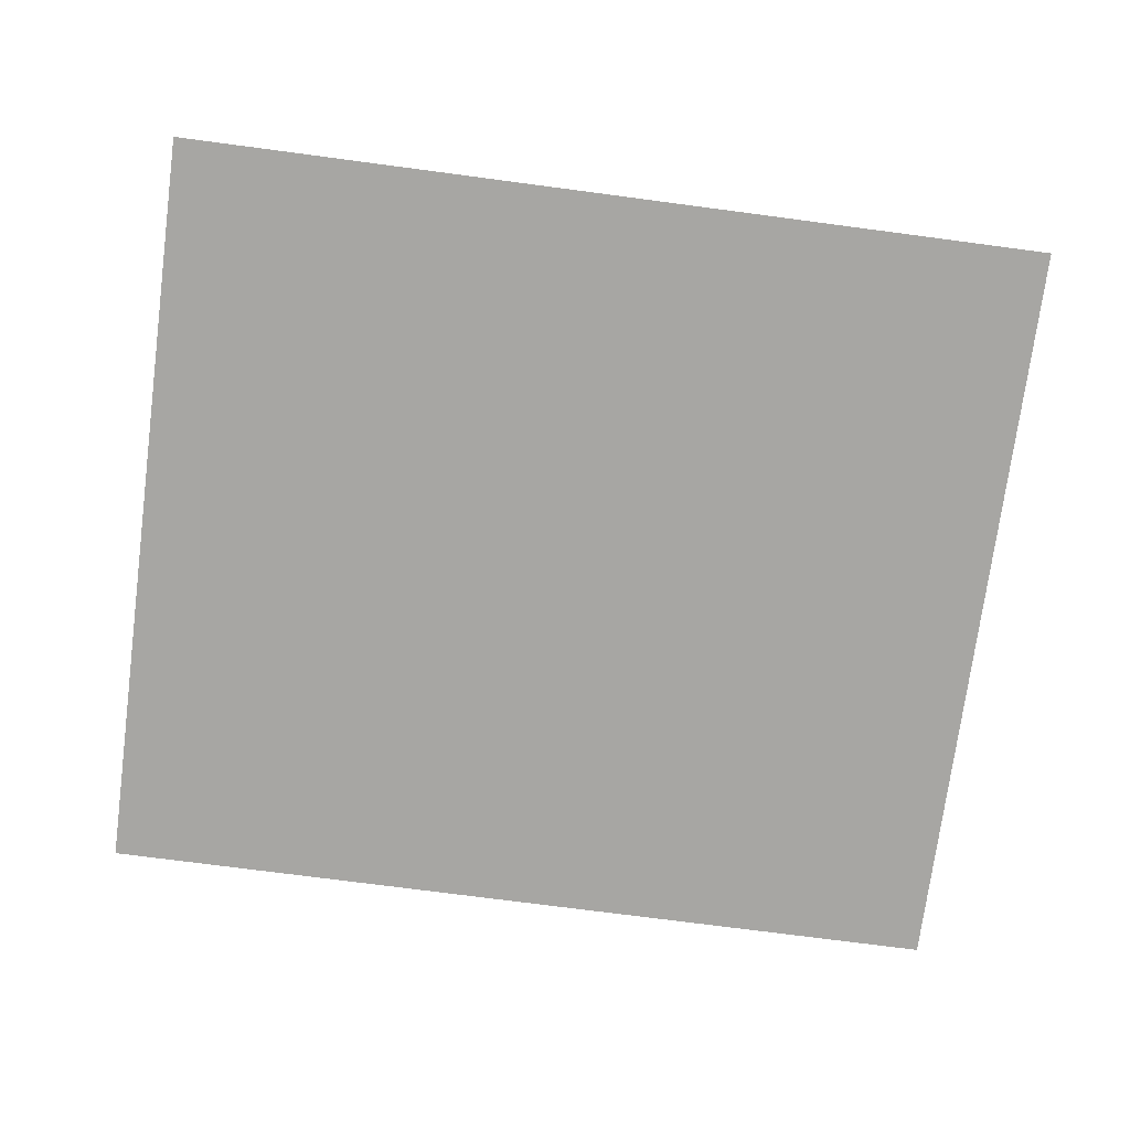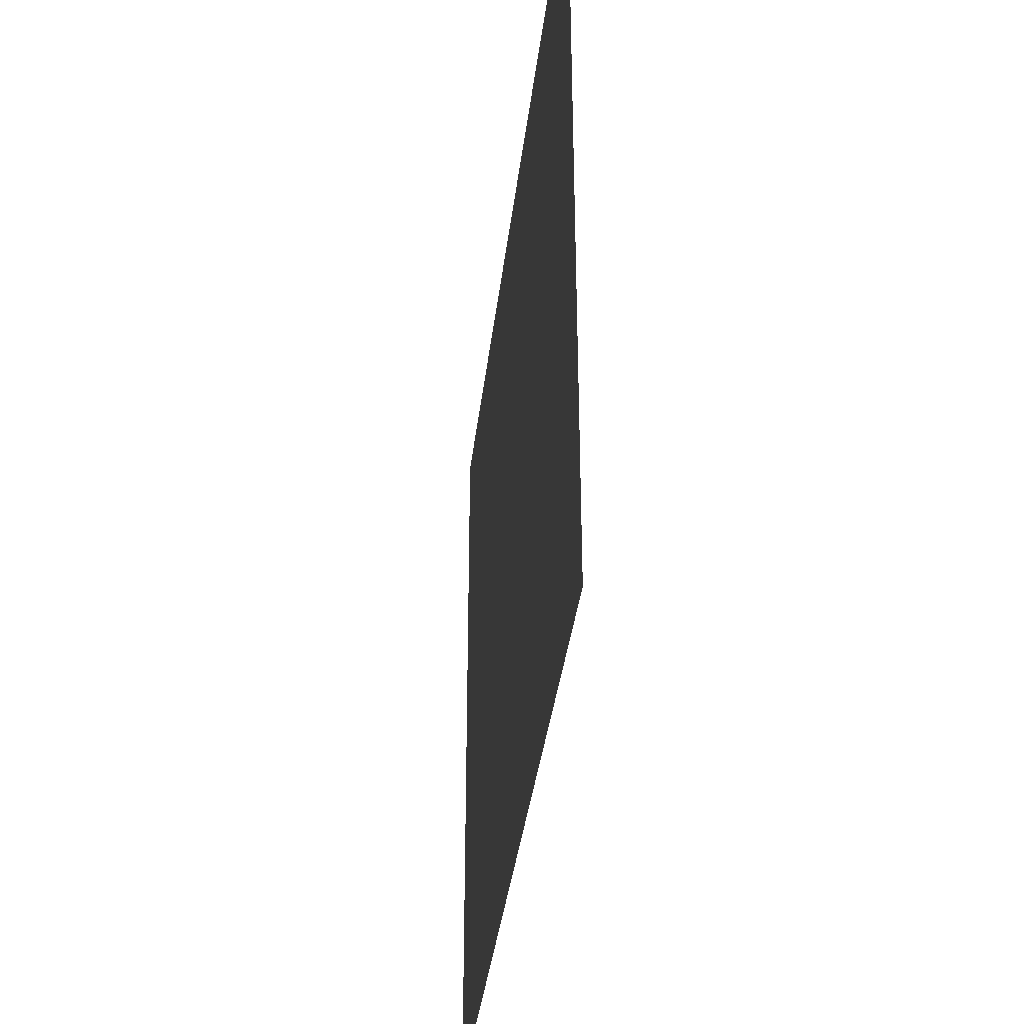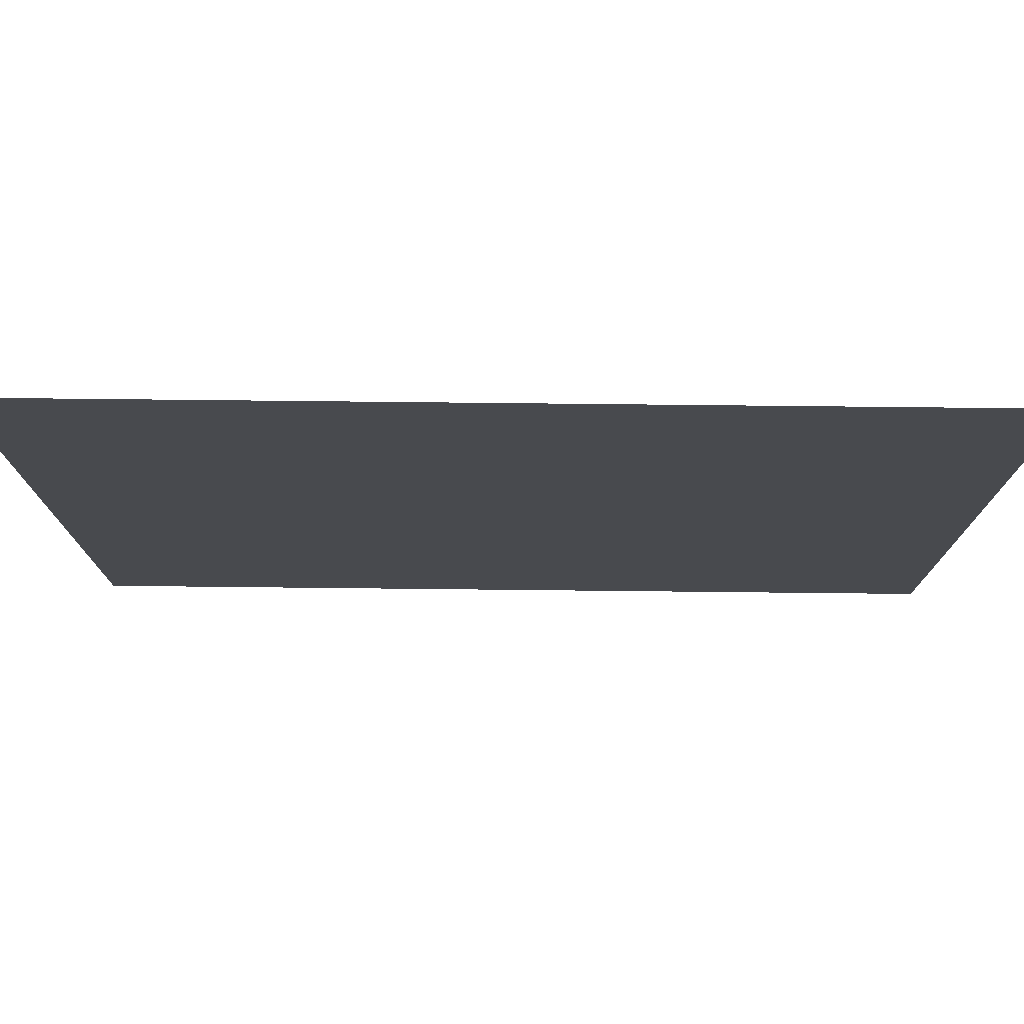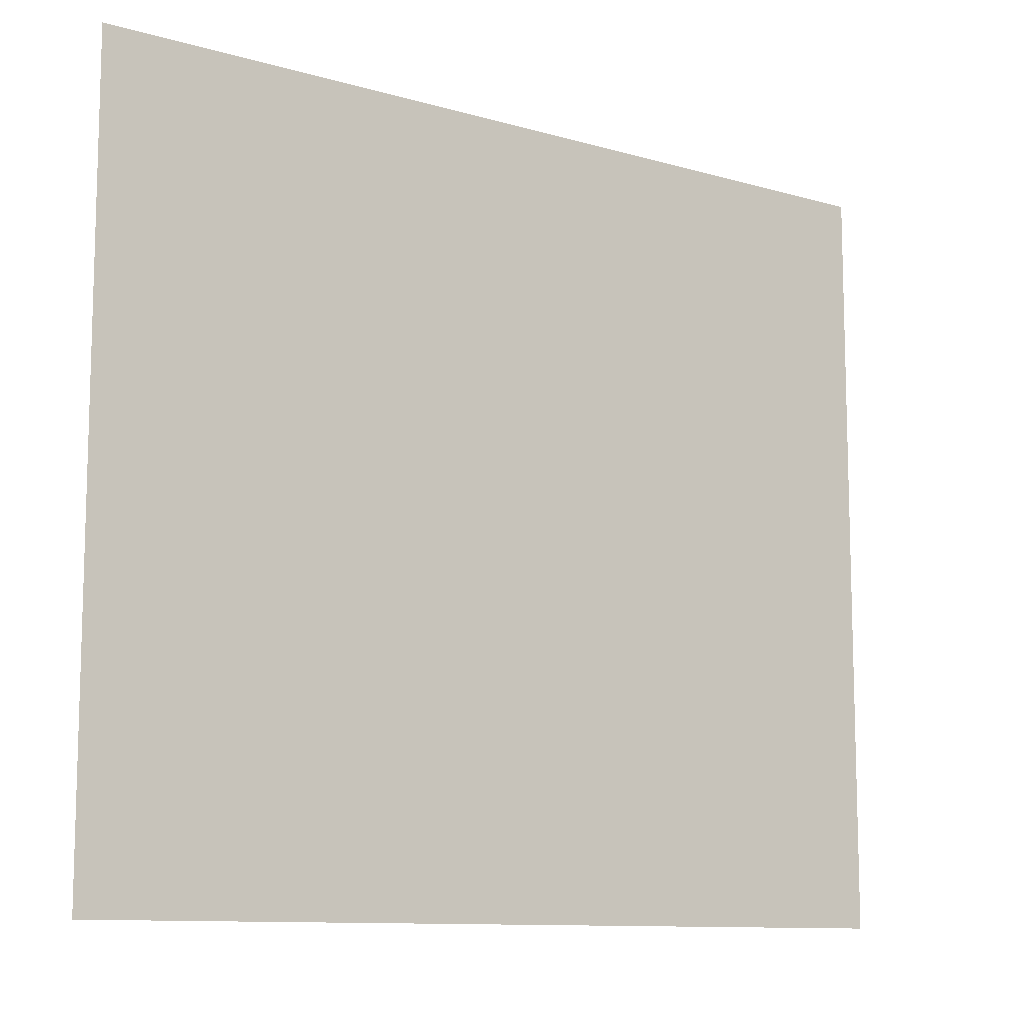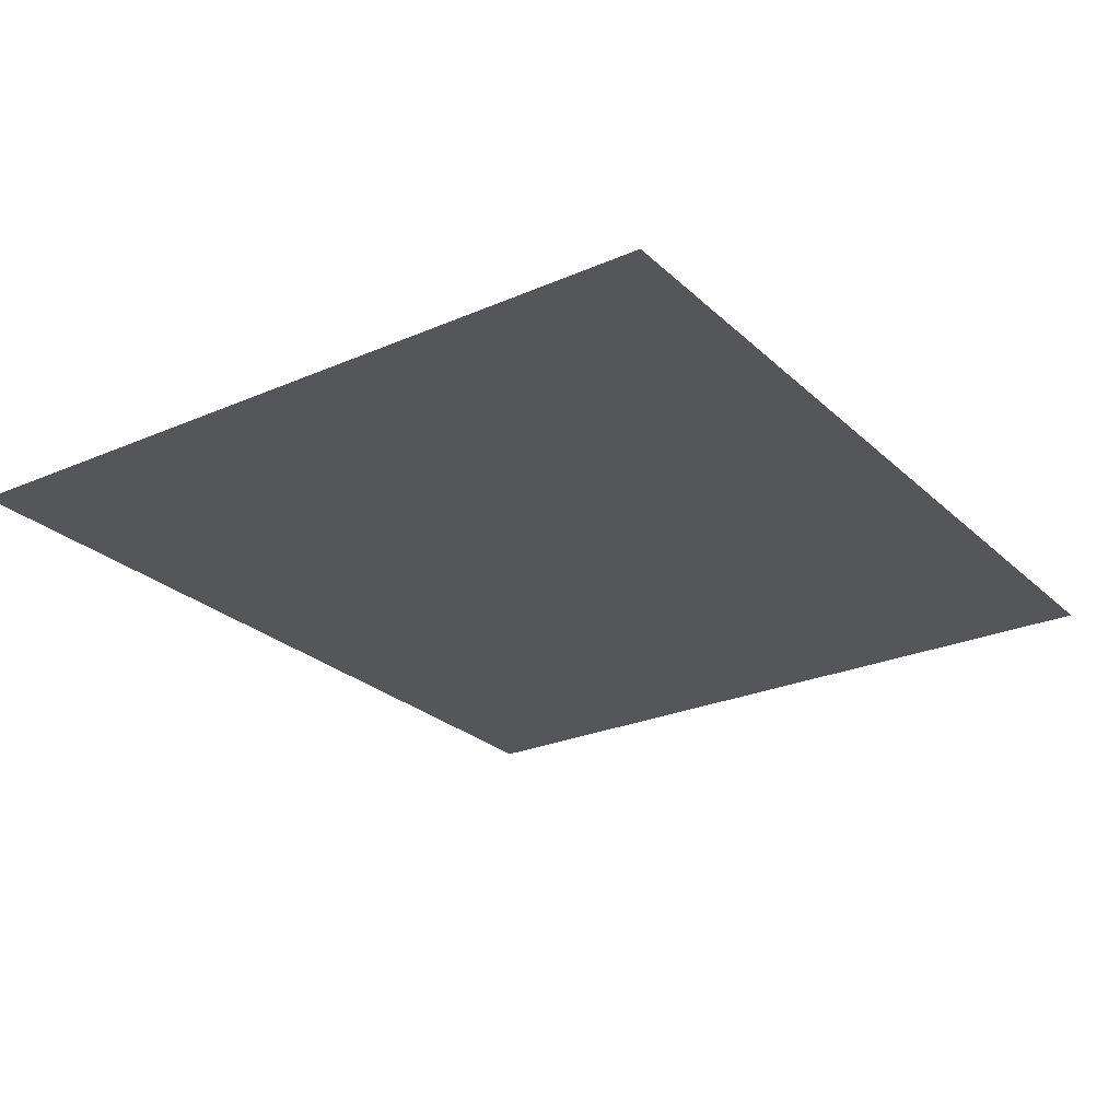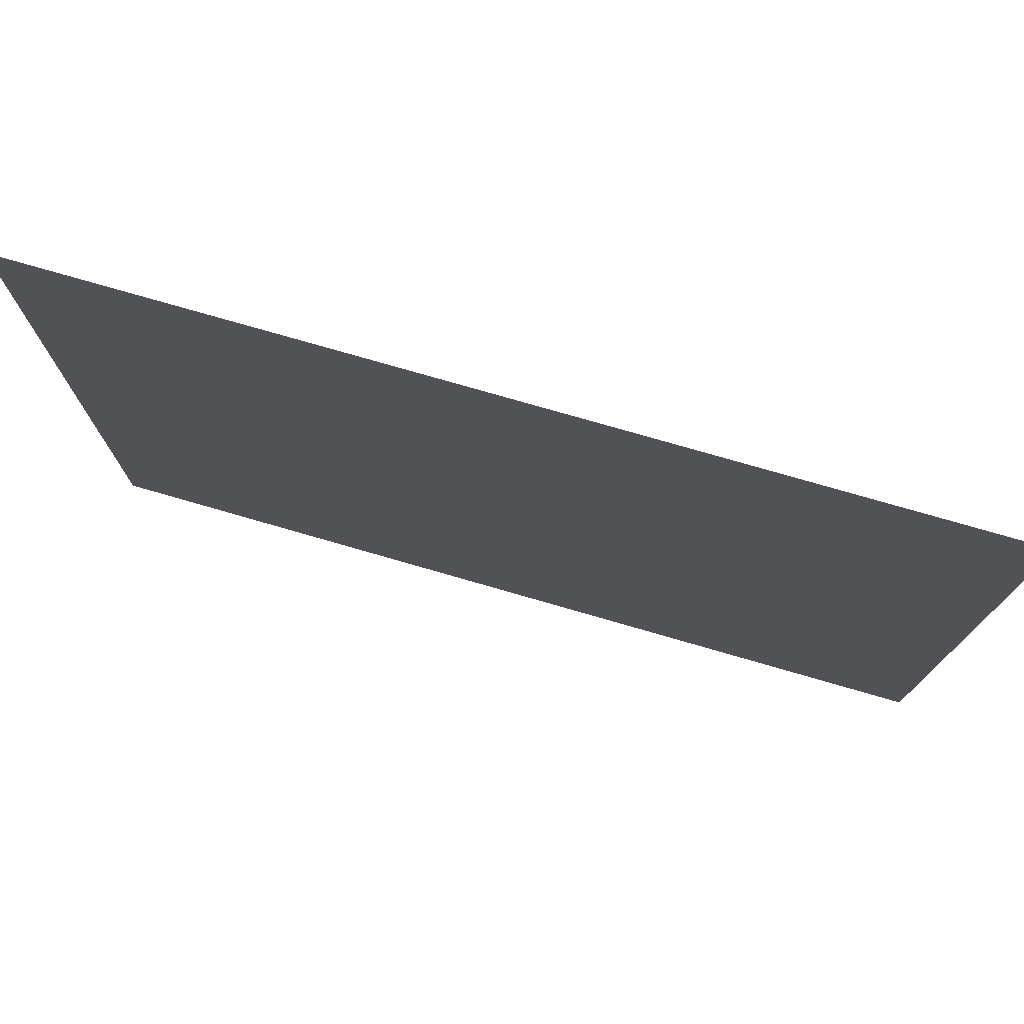
<metadata>
{"format":"obj","ext":"obj","renderer":"f3d","projection":"perspective","resolution":1024,"background":"white","views":[{"elev":-74.1,"azim":172.5,"up":"+Z"},{"elev":-36.2,"azim":83.5,"up":"+Y"},{"elev":77.1,"azim":-179.4,"up":"+Y"},{"elev":-10.7,"azim":-35.9,"up":"+Y"},{"elev":-25.6,"azim":124.8,"up":"+Z"},{"elev":76.6,"azim":-163.9,"up":"+Y"}]}
</metadata>
<code>
v 173 66.75 0
v 178.5 76.82 0
v 185.8 86.66 0
v 193.9 96.45 0
v 202.4 106.3 0
v 211 116 0
v 219.5 125.9 0
v 228 135.8 0
v 236.6 145.5 0
v 245.2 155.1 0
v 253.7 164.3 0
v 262.2 172.8 0
v 270.5 181.3 0
v 278.3 189.3 0
v 286.4 197.1 0
v 289.6 207.7 0
v 286 215.8 0
v 285.2 226.5 0
v 287 238.4 0
v 293.8 249.1 0
v 304 251 0
v 314.6 251.1 0
v 325.1 250.1 0
v 335.1 246.1 0
v 345.2 242.6 0
v 355.4 239.9 0
v 371.6 242.4 0
v 387.2 246.5 0
v 392.9 234.6 0
v 398.6 222.7 0
v 407 212.4 0
v 415 201.8 0
v 426.8 198.8 0
v 439.3 198.2 0
v 451.7 197.2 0
v 464.2 196.8 0
v 476.7 198 0
v 489.1 200.1 0
v 501.3 202.5 0
v 500.6 194.2 0
v 493.6 185.2 0
v 482.9 181.1 0
v 472 177.7 0
v 462.2 171.7 0
v 471.7 164.1 0
v 481.2 157.1 0
v 491.4 150.8 0
v 500.8 143.2 0
v 501 133.5 0
v 502.5 122.4 0
v 499.4 109.6 0
v 494.8 97.24 0
v 489.7 84.97 0
v 485.7 72.36 0
v 481.8 59.7 0
v 478.5 47.01 0
v 471.9 38.34 0
v 465.3 29.66 0
v 460.3 20.22 0
v 454 12.04 0
v 449.7 4.073 0
v 440.3 -0.06897 0
v 434.7 -8.656 0
v 426.5 -13.49 0
v 417.6 -18.93 0
v 410.9 -25.03 0
v 400.3 -27 0
v 390.7 -32.05 0
v 384.4 -28.49 0
v 374.2 -31.99 0
v 365.9 -23.7 0
v 358.8 -14.35 0
v 352.5 -4.643 0
v 348.6 6.736 0
v 349 17.11 0
v 352.4 27.34 0
v 354.4 38.78 0
v 355.8 50.5 0
v 356.3 62.49 0
v 356.2 74.58 0
v 355.8 86.68 0
v 355 98.76 0
v 352 110.1 0
v 344.6 118.1 0
v 333.2 108.3 0
v 324.2 96.32 0
v 316.2 83.57 0
v 307 71.79 0
v 295.7 65.16 0
v 284.4 58.54 0
v 273.3 51.74 0
v 261 47.45 0
v 249.3 42.05 0
v 237.8 36.71 0
v 227.4 28.91 0
v 216.9 34.35 0
v 209 42.19 0
v 202.3 50.47 0
v 191.1 52.72 0
v 181.8 58.8 0
v 153 -52.05 0
v 153 -26.2 0
v 153 -0.3444 0
v 153 25.51 0
v 153 51.36 0
v 153 77.22 0
v 153 103.1 0
v 153 128.9 0
v 153 154.8 0
v 153 180.6 0
v 153 206.5 0
v 153 232.3 0
v 153 258.2 0
v 153 284.1 0
v 182.6 -52.05 0
v 182.6 -26.2 0
v 182.6 -0.3444 0
v 182.6 25.51 0
v 182.6 103.1 0
v 182.6 128.9 0
v 182.6 154.8 0
v 182.6 180.6 0
v 182.6 206.5 0
v 182.6 232.3 0
v 182.6 258.2 0
v 182.6 284.1 0
v 212.1 -52.05 0
v 212.1 -26.2 0
v 212.1 -0.3444 0
v 212.1 77.22 0
v 212.1 154.8 0
v 212.1 180.6 0
v 212.1 206.5 0
v 212.1 232.3 0
v 212.1 258.2 0
v 212.1 284.1 0
v 241.7 -52.05 0
v 241.7 -26.2 0
v 241.7 -0.3444 0
v 241.7 77.22 0
v 241.7 103.1 0
v 241.7 128.9 0
v 241.7 180.6 0
v 241.7 206.5 0
v 241.7 232.3 0
v 241.7 258.2 0
v 241.7 284.1 0
v 271.2 -52.05 0
v 271.2 -26.2 0
v 271.2 -0.3444 0
v 271.2 25.51 0
v 271.2 77.22 0
v 271.2 103.1 0
v 271.2 128.9 0
v 271.2 154.8 0
v 271.2 206.5 0
v 271.2 232.3 0
v 271.2 258.2 0
v 271.2 284.1 0
v 300.8 -52.05 0
v 300.8 -26.2 0
v 300.8 -0.3444 0
v 300.8 25.51 0
v 300.8 51.36 0
v 300.8 103.1 0
v 300.8 128.9 0
v 300.8 154.8 0
v 300.8 180.6 0
v 300.8 232.3 0
v 300.8 284.1 0
v 330.4 -52.05 0
v 330.4 -26.2 0
v 330.4 -0.3444 0
v 330.4 25.51 0
v 330.4 51.36 0
v 330.4 77.22 0
v 330.4 128.9 0
v 330.4 154.8 0
v 330.4 180.6 0
v 330.4 206.5 0
v 330.4 232.3 0
v 330.4 284.1 0
v 359.9 -52.05 0
v 359.9 128.9 0
v 359.9 154.8 0
v 359.9 180.6 0
v 359.9 206.5 0
v 359.9 258.2 0
v 359.9 284.1 0
v 389.5 -52.05 0
v 389.5 -0.3444 0
v 389.5 25.51 0
v 389.5 51.36 0
v 389.5 77.22 0
v 389.5 103.1 0
v 389.5 128.9 0
v 389.5 154.8 0
v 389.5 180.6 0
v 389.5 206.5 0
v 389.5 284.1 0
v 419 -52.05 0
v 419 -0.3444 0
v 419 25.51 0
v 419 51.36 0
v 419 77.22 0
v 419 103.1 0
v 419 128.9 0
v 419 154.8 0
v 419 180.6 0
v 419 232.3 0
v 419 258.2 0
v 419 284.1 0
v 448.6 -52.05 0
v 448.6 -26.2 0
v 448.6 51.36 0
v 448.6 77.22 0
v 448.6 103.1 0
v 448.6 128.9 0
v 448.6 154.8 0
v 448.6 180.6 0
v 448.6 232.3 0
v 448.6 258.2 0
v 448.6 284.1 0
v 478.2 -52.05 0
v 478.2 -26.2 0
v 478.2 -0.3444 0
v 478.2 103.1 0
v 478.2 128.9 0
v 478.2 232.3 0
v 478.2 258.2 0
v 478.2 284.1 0
v 507.7 -52.05 0
v 507.7 -26.2 0
v 507.7 -0.3444 0
v 507.7 25.51 0
v 507.7 51.36 0
v 507.7 77.22 0
v 507.7 154.8 0
v 507.7 180.6 0
v 507.7 232.3 0
v 507.7 258.2 0
v 507.7 284.1 0
v 537.3 -52.05 0
v 537.3 -26.2 0
v 537.3 -0.3444 0
v 537.3 25.51 0
v 537.3 51.36 0
v 537.3 77.22 0
v 537.3 103.1 0
v 537.3 128.9 0
v 537.3 154.8 0
v 537.3 180.6 0
v 537.3 206.5 0
v 537.3 232.3 0
v 537.3 258.2 0
v 537.3 284.1 0
f 191 74 73
f 74 191 75
f 1 106 105
f 106 1 2
f 140 92 152
f 92 140 93
f 2 119 107
f 119 2 3
f 2 1 100
f 71 69 191
f 69 71 70
f 106 2 107
f 3 2 130
f 77 192 193
f 192 77 76
f 5 119 4
f 119 5 120
f 3 4 119
f 4 3 130
f 228 47 46
f 47 228 49
f 120 5 6
f 5 4 130
f 59 203 60
f 203 59 215
f 120 131 121
f 131 120 7
f 6 5 141
f 83 85 82
f 85 83 84
f 109 121 110
f 121 109 120
f 6 7 120
f 7 6 141
f 186 179 185
f 179 186 180
f 119 120 108
f 7 8 131
f 8 7 142
f 29 27 199
f 27 29 28
f 110 122 111
f 122 110 121
f 8 9 131
f 9 8 142
f 177 184 178
f 184 177 84
f 143 131 10
f 131 143 132
f 9 10 131
f 10 9 142
f 196 207 197
f 207 196 206
f 13 143 12
f 143 13 144
f 10 11 143
f 11 10 155
f 29 199 30
f 144 13 156
f 11 12 143
f 12 11 155
f 199 27 187
f 156 13 14
f 13 12 155
f 15 168 16
f 168 15 14
f 15 156 14
f 156 15 16
f 14 13 168
f 16 180 169
f 180 16 168
f 156 16 17
f 22 181 23
f 181 22 169
f 18 169 19
f 169 18 17
f 17 16 169
f 17 18 157
f 20 169 21
f 169 20 19
f 18 19 157
f 19 20 158
f 21 169 22
f 125 135 126
f 135 125 134
f 20 21 170
f 23 181 24
f 135 136 126
f 136 135 146
f 21 22 170
f 26 181 187
f 181 26 25
f 159 158 170
f 158 159 147
f 22 23 182
f 188 25 26
f 25 188 24
f 170 158 20
f 23 24 182
f 180 168 179
f 24 188 182
f 25 24 181
f 89 165 152
f 165 89 88
f 195 81 194
f 81 195 82
f 227 216 54
f 216 227 217
f 26 27 188
f 27 26 187
f 204 193 203
f 193 204 205
f 27 28 188
f 211 29 210
f 29 211 28
f 200 188 28
f 188 200 189
f 220 219 44
f 219 220 209
f 33 210 32
f 210 33 221
f 29 30 210
f 206 217 207
f 217 206 216
f 31 210 30
f 210 31 32
f 31 30 199
f 35 220 36
f 220 35 34
f 32 31 199
f 218 227 228
f 227 218 217
f 33 32 209
f 36 220 44
f 36 44 43
f 33 34 221
f 34 33 209
f 36 43 37
f 34 35 221
f 37 43 42
f 221 35 36
f 38 42 41
f 42 38 37
f 210 221 211
f 36 37 229
f 38 41 40
f 221 36 229
f 37 38 229
f 38 40 39
f 229 38 39
f 239 253 40
f 253 239 252
f 230 229 240
f 229 230 222
f 39 40 253
f 41 239 40
f 239 41 47
f 50 228 51
f 228 50 49
f 47 41 46
f 41 42 46
f 43 44 45
f 42 45 46
f 45 42 43
f 51 228 227
f 78 193 79
f 193 78 77
f 47 49 48
f 45 44 219
f 228 46 219
f 47 238 239
f 238 47 48
f 46 45 219
f 192 76 75
f 215 56 55
f 56 215 57
f 250 48 49
f 48 250 238
f 191 73 72
f 75 191 192
f 237 249 51
f 249 237 248
f 49 50 250
f 203 62 60
f 62 203 202
f 50 51 249
f 202 192 191
f 192 202 203
f 55 236 54
f 236 55 56
f 51 52 237
f 52 51 227
f 191 72 71
f 56 235 236
f 235 56 57
f 52 53 237
f 53 52 227
f 60 62 61
f 53 54 237
f 54 53 227
f 235 57 58
f 55 54 216
f 191 69 67
f 233 225 232
f 225 233 226
f 202 63 62
f 63 202 64
f 232 225 224
f 202 65 64
f 65 202 191
f 60 226 59
f 226 60 61
f 58 57 215
f 66 191 67
f 191 66 65
f 59 226 58
f 59 58 215
f 67 69 68
f 226 214 225
f 214 226 61
f 225 214 224
f 62 214 61
f 214 62 63
f 176 81 86
f 81 176 80
f 176 86 87
f 65 201 214
f 201 65 66
f 214 201 213
f 63 64 214
f 140 152 141
f 201 66 67
f 64 65 214
f 7 141 142
f 164 91 163
f 91 164 90
f 67 190 201
f 190 67 68
f 150 162 151
f 162 150 161
f 190 68 70
f 69 70 68
f 129 139 95
f 139 129 138
f 128 138 129
f 138 128 137
f 95 94 96
f 94 95 139
f 172 72 73
f 72 172 71
f 70 71 183
f 130 141 5
f 141 130 140
f 77 175 174
f 175 77 78
f 79 175 78
f 175 79 176
f 174 175 164
f 152 165 153
f 176 79 80
f 82 86 81
f 86 82 85
f 73 74 173
f 79 193 194
f 165 85 166
f 85 165 86
f 74 75 173
f 203 215 204
f 75 76 174
f 79 194 80
f 154 10 142
f 10 154 155
f 76 77 174
f 55 216 215
f 154 142 153
f 194 81 80
f 194 205 195
f 205 194 193
f 195 206 196
f 206 195 205
f 85 177 166
f 177 85 84
f 83 195 184
f 195 83 82
f 198 187 186
f 187 198 199
f 184 196 185
f 196 184 195
f 178 185 179
f 185 178 184
f 84 83 184
f 167 155 166
f 155 167 168
f 168 13 155
f 153 141 152
f 141 153 142
f 88 176 87
f 176 88 175
f 87 86 165
f 152 92 91
f 174 164 163
f 88 87 165
f 173 174 163
f 174 173 75
f 88 89 164
f 93 140 94
f 151 163 91
f 163 151 162
f 89 90 164
f 90 89 152
f 140 97 94
f 97 140 130
f 91 90 152
f 97 130 98
f 149 138 148
f 138 149 139
f 91 92 151
f 94 97 96
f 139 150 151
f 150 139 149
f 92 93 151
f 161 149 160
f 149 161 150
f 93 94 151
f 116 127 128
f 127 116 115
f 137 128 127
f 102 116 103
f 116 102 115
f 95 96 129
f 118 98 99
f 98 118 97
f 117 104 103
f 104 117 118
f 96 97 118
f 130 100 99
f 100 130 2
f 99 98 130
f 116 128 117
f 96 118 129
f 99 100 118
f 100 1 105
f 115 102 101
f 148 138 137
f 118 100 105
f 118 105 104
f 108 107 119
f 123 111 122
f 111 123 112
f 109 108 120
f 17 157 156
f 156 157 145
f 124 112 123
f 112 124 113
f 125 113 124
f 113 125 114
f 125 126 114
f 147 146 158
f 146 147 136
f 160 149 148
f 103 116 117
f 129 118 117
f 122 121 131
f 122 132 123
f 132 122 131
f 123 133 124
f 133 123 132
f 124 134 125
f 134 124 133
f 19 158 157
f 161 171 172
f 171 161 160
f 117 128 129
f 133 132 143
f 134 144 145
f 144 134 133
f 135 145 146
f 145 135 134
f 71 172 183
f 139 151 94
f 133 143 144
f 156 145 144
f 146 157 158
f 157 146 145
f 170 22 182
f 183 172 171
f 162 172 173
f 172 162 161
f 154 153 165
f 154 166 155
f 166 154 165
f 73 173 172
f 173 163 162
f 88 164 175
f 167 166 177
f 167 178 168
f 178 167 177
f 187 181 180
f 70 183 190
f 32 199 198
f 168 178 179
f 187 180 186
f 169 180 181
f 188 189 182
f 198 208 209
f 208 198 197
f 186 197 198
f 197 186 185
f 200 28 211
f 193 192 203
f 215 216 205
f 208 218 219
f 218 208 207
f 185 196 197
f 219 209 208
f 198 209 32
f 212 211 222
f 211 212 200
f 215 205 204
f 216 206 205
f 228 219 218
f 197 207 208
f 34 209 220
f 222 211 221
f 222 221 229
f 224 214 213
f 207 217 218
f 212 222 223
f 223 222 230
f 231 223 230
f 226 234 235
f 234 226 233
f 58 226 235
f 229 39 240
f 230 240 241
f 231 230 241
f 242 231 241
f 54 236 237
f 233 244 245
f 244 233 243
f 233 232 243
f 233 245 234
f 234 245 235
f 235 245 246
f 236 235 246
f 250 50 249
f 237 236 247
f 237 247 248
f 236 246 247
f 239 238 251
f 240 39 253
f 241 240 254
f 242 241 255
f 256 242 255
f 238 250 251
f 239 251 252
f 240 253 254
f 241 254 255

</code>
